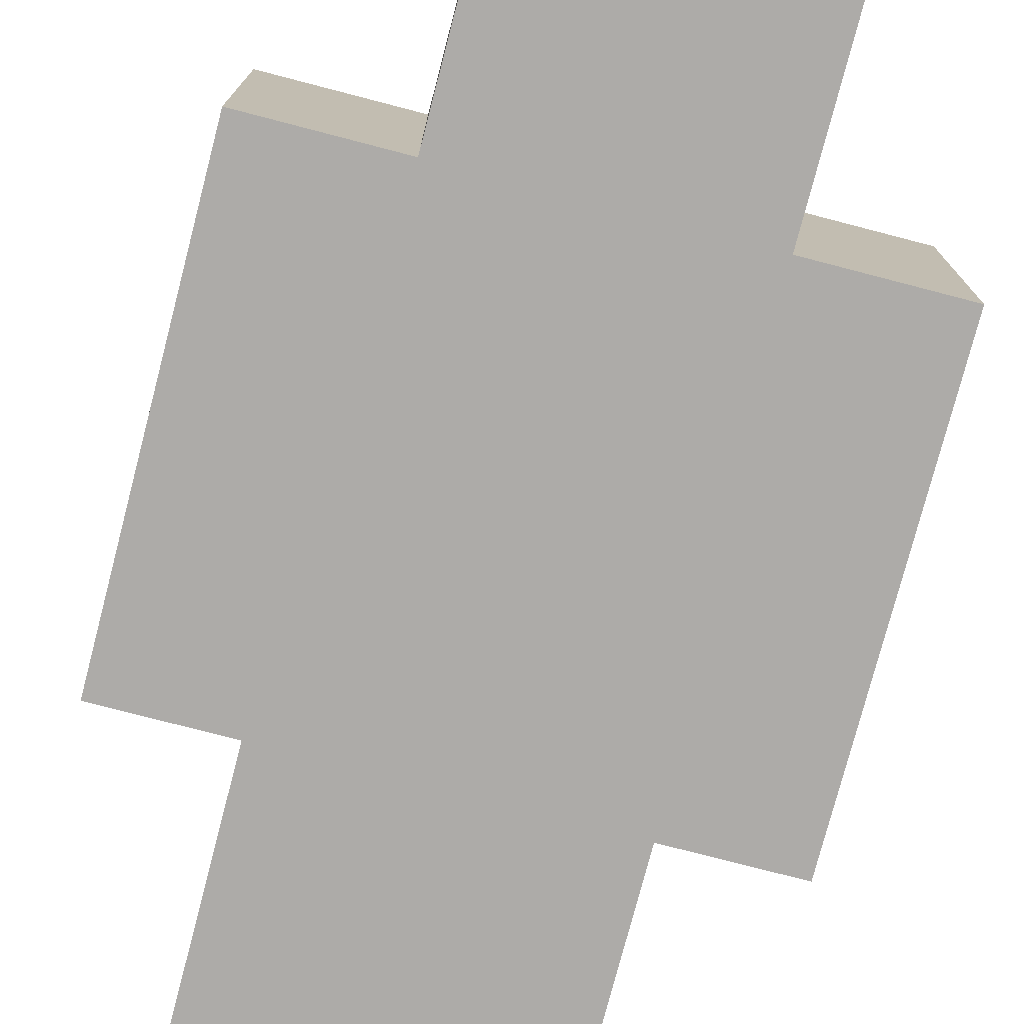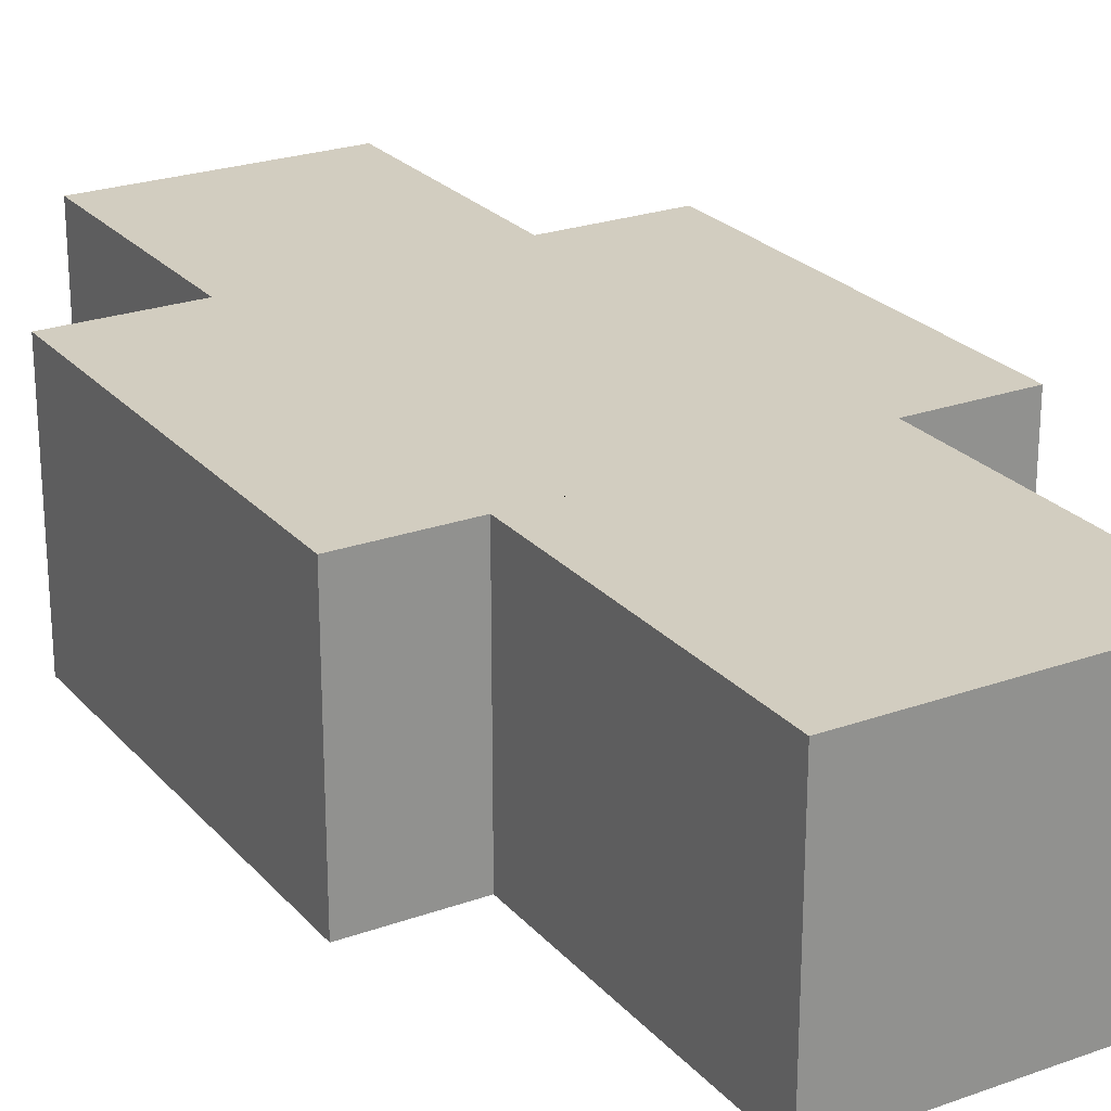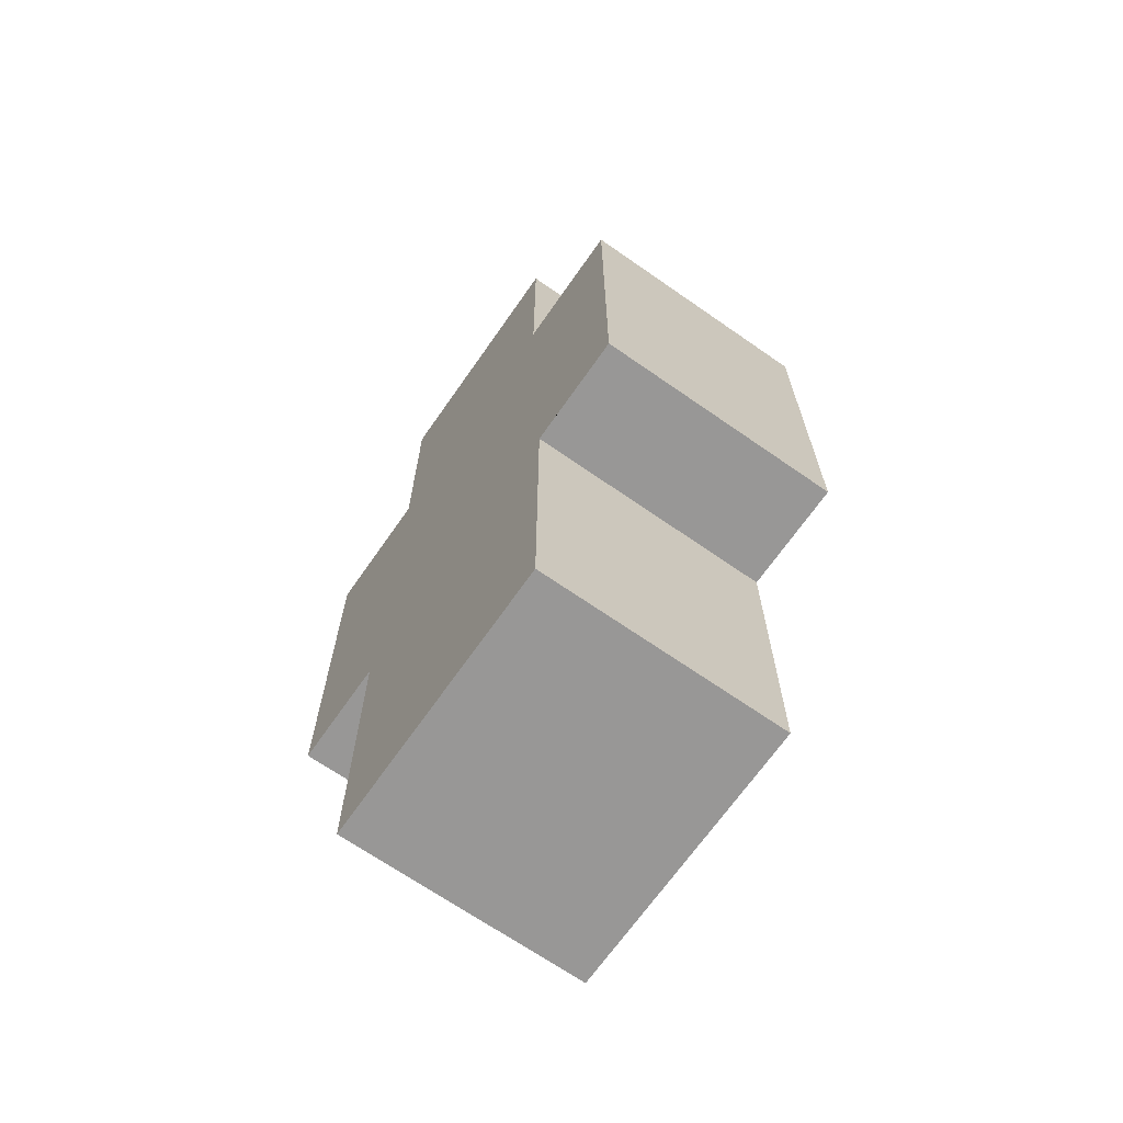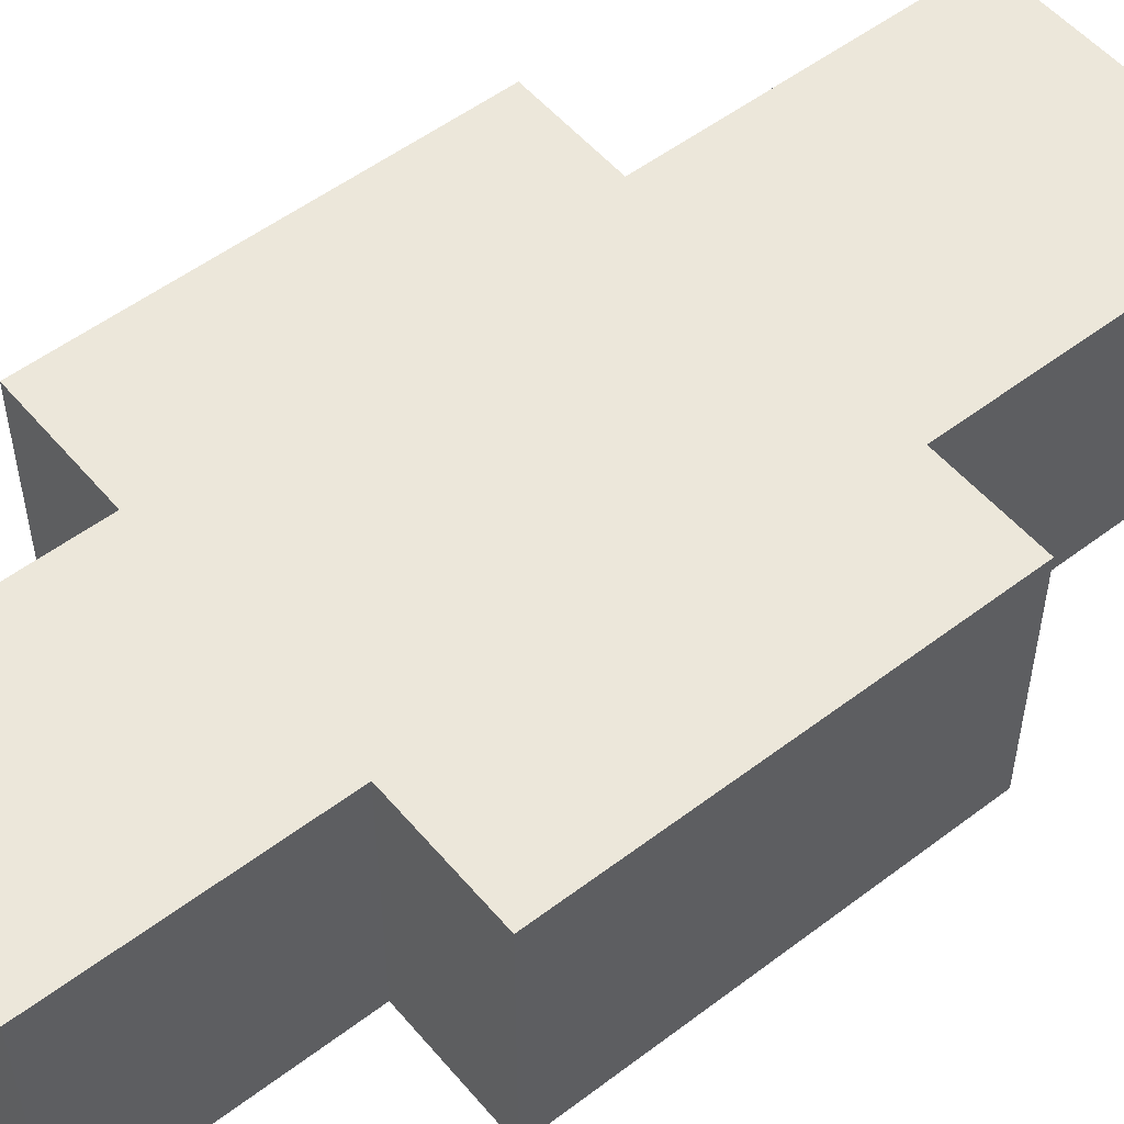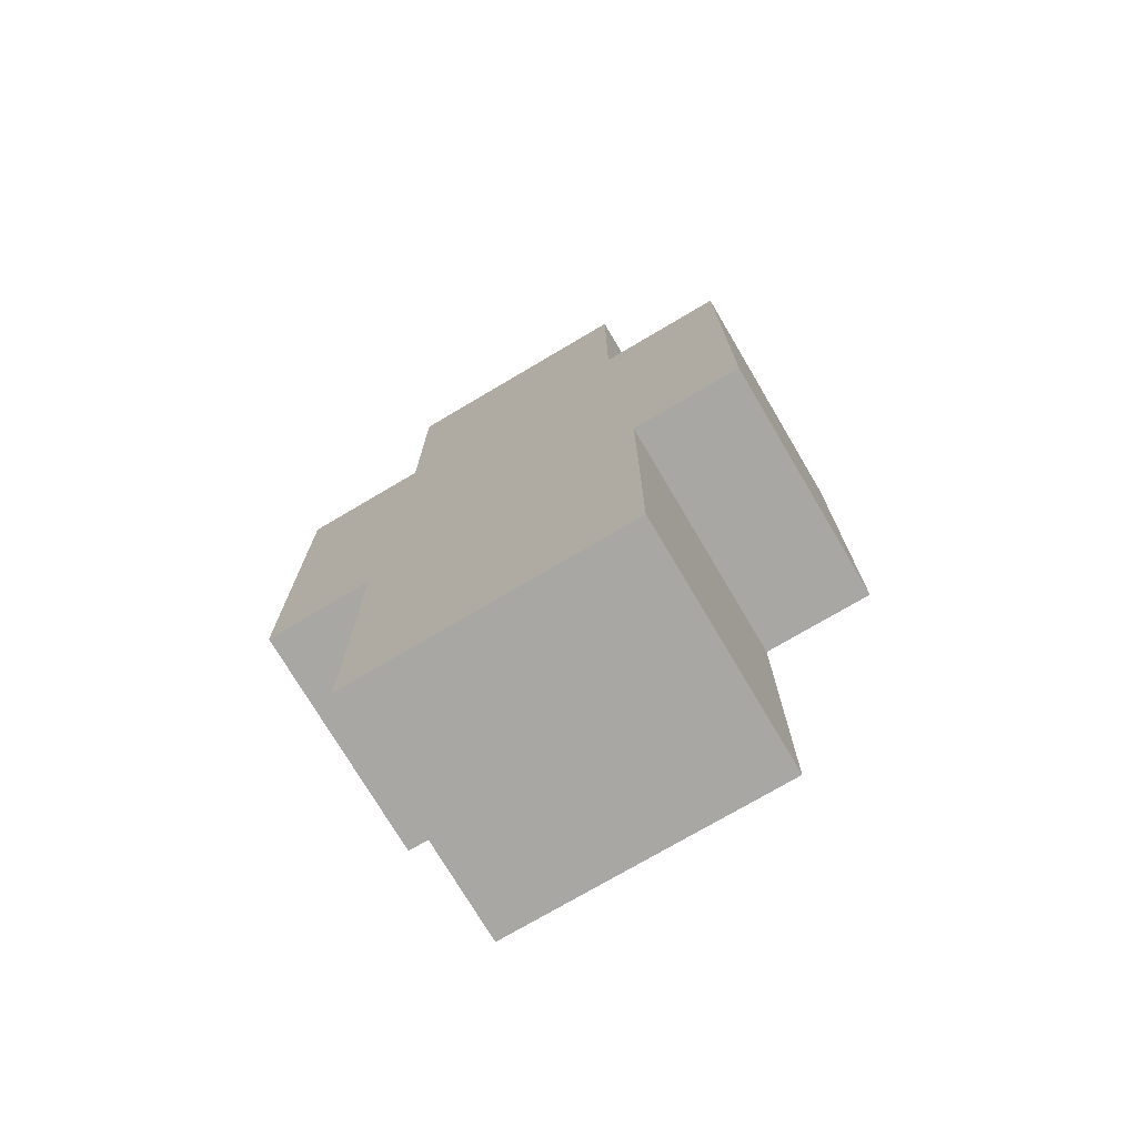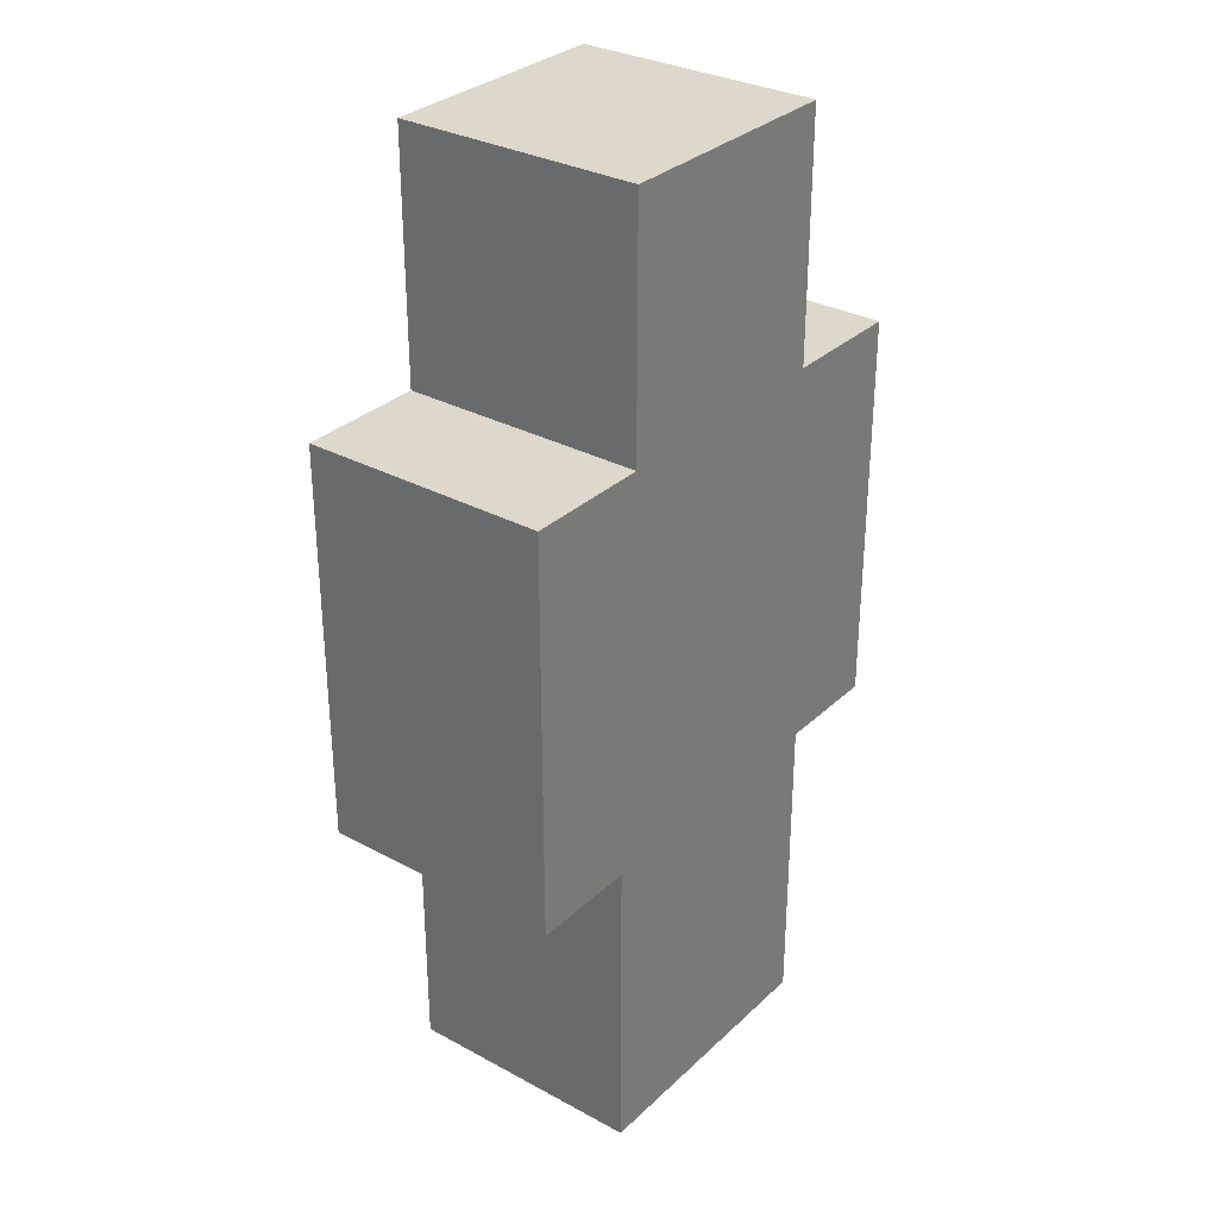
<metadata>
{"format":"obj","ext":"obj","renderer":"f3d","projection":"perspective","resolution":1024,"background":"white","views":[{"elev":-76.5,"azim":165.4,"up":"+Z"},{"elev":24.3,"azim":-30.6,"up":"+Z"},{"elev":-68.3,"azim":-124.9,"up":"+Y"},{"elev":53.1,"azim":-129.1,"up":"+Z"},{"elev":-74.4,"azim":30.6,"up":"+Y"},{"elev":31.3,"azim":-52.4,"up":"+Y"}]}
</metadata>
<code>
v  -0.5837 5.237 80.78
v  -0.5837 5.237 81.78
v  0.4163 5.237 81.78
v  0.4163 5.237 80.78
v  0.4163 4.237 81.78
v  0.4163 4.237 80.78
v  -0.5837 4.237 80.78
v  -0.5837 4.237 81.78
v  -1.101 4.237 81.78
v  0.9331 4.237 81.78
v  -1.101 4.237 80.78
v  0.9331 4.237 80.78
v  -1.101 2.598 81.78
v  0.9331 2.598 81.78
v  -1.101 2.598 80.78
v  0.9331 2.598 80.78
v  -0.6576 2.598 81.78
v  0.4902 2.598 81.78
v  -0.6576 2.598 80.78
v  0.4902 2.598 80.78
v  -0.6576 1.314 81.78
v  0.4902 1.314 81.78
v  -0.6576 1.314 80.78
v  0.4902 1.314 80.78
o player
g player
f 1 2 3
f 3 4 1
f 4 3 5
f 5 6 4
f 1 4 6
f 6 7 1
f 2 1 7
f 7 8 2
f 3 2 8
f 8 5 3
f 5 8 9
f 9 10 5
f 11 9 8
f 8 7 11
f 7 6 12
f 12 11 7
f 10 12 6
f 6 5 10
f 13 14 10
f 10 9 13
f 15 13 9
f 9 11 15
f 16 15 11
f 11 12 16
f 14 16 12
f 12 10 14
f 14 13 17
f 17 18 14
f 19 17 13
f 13 15 19
f 15 16 20
f 20 19 15
f 18 20 16
f 16 14 18
f 21 22 18
f 18 17 21
f 23 21 17
f 17 19 23
f 24 23 19
f 19 20 24
f 22 24 20
f 20 18 22
f 22 21 23
f 23 24 22

</code>
